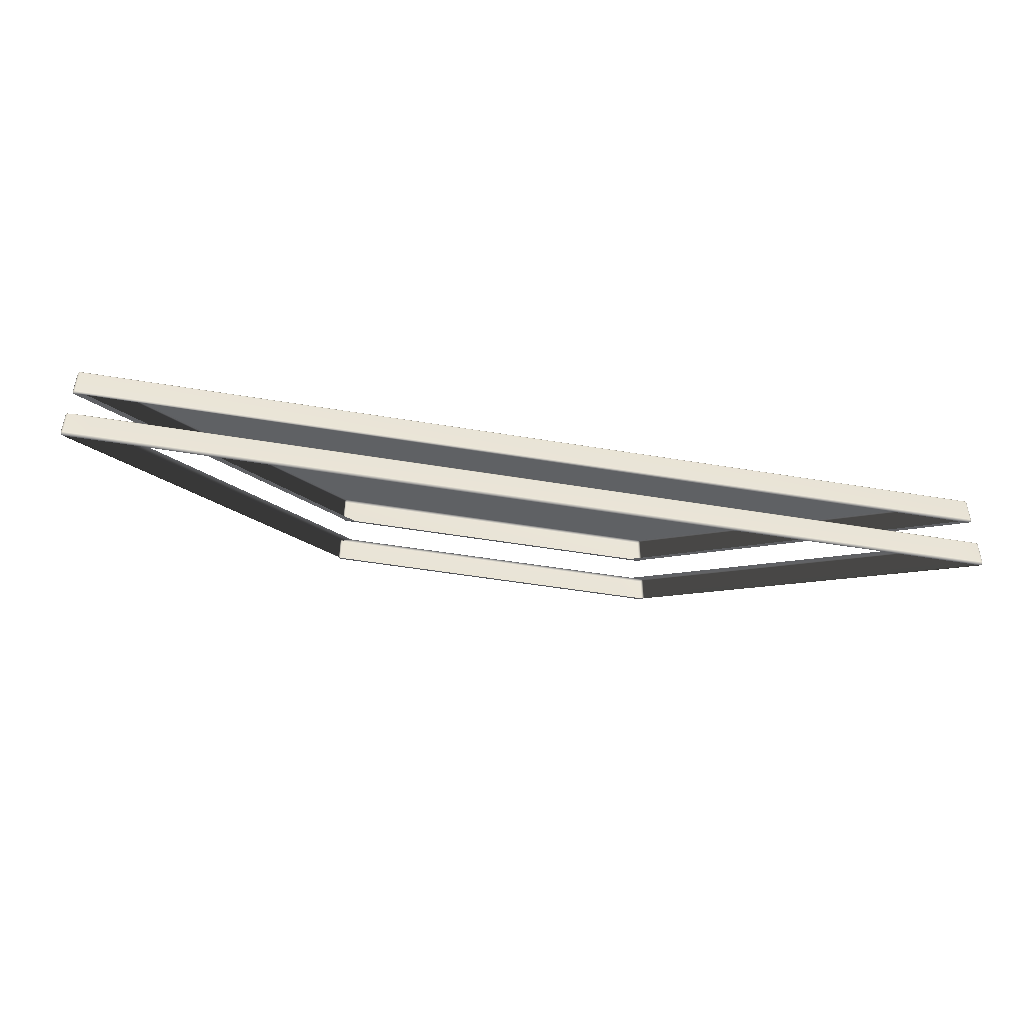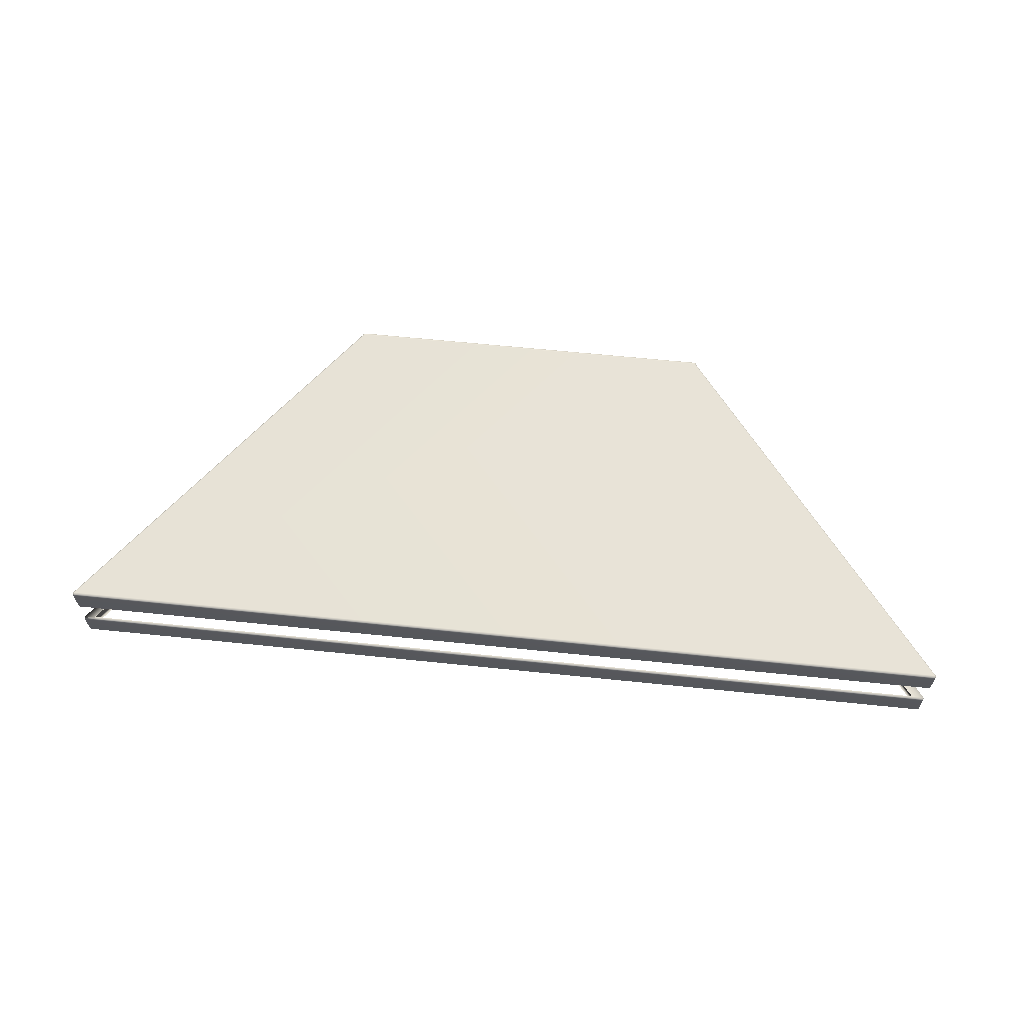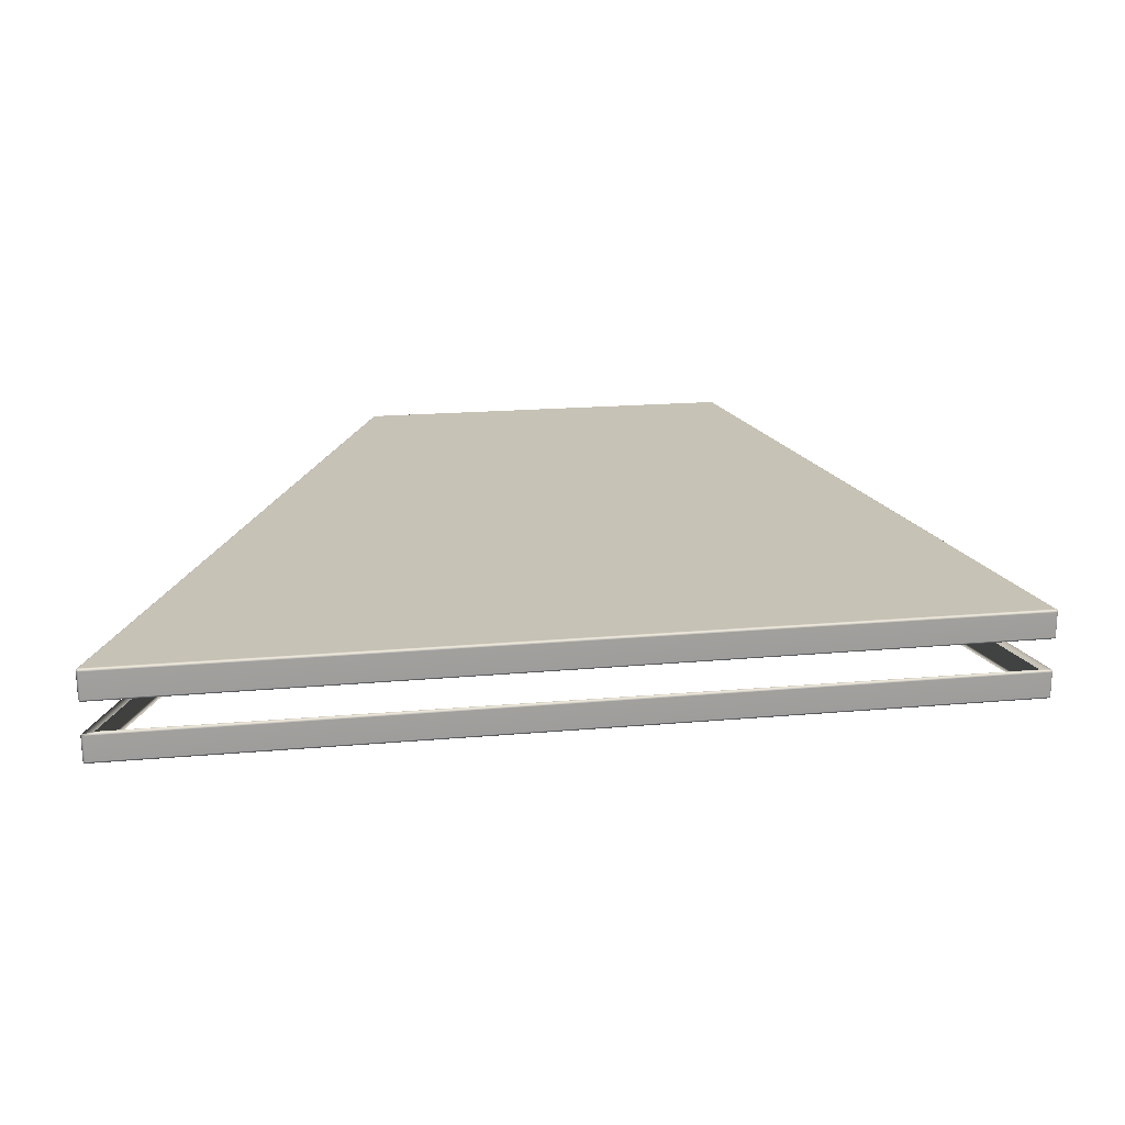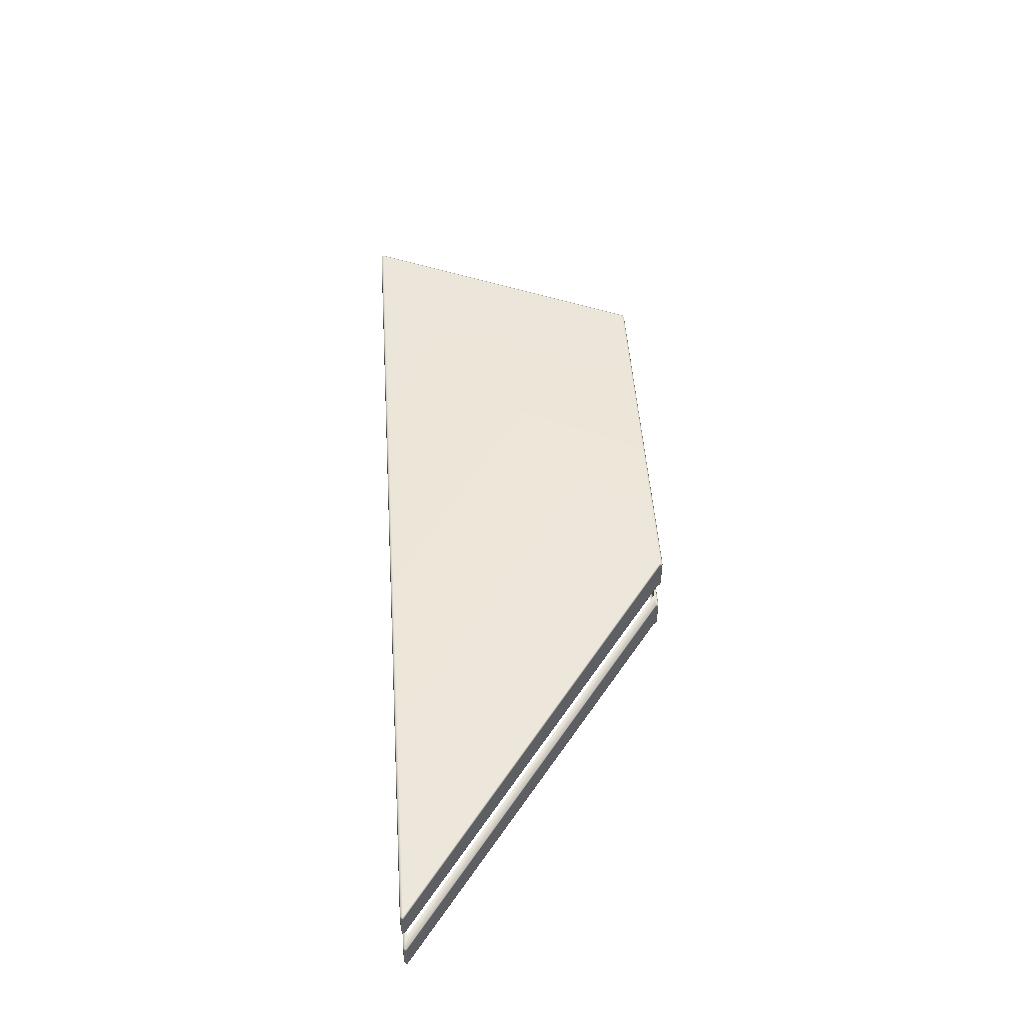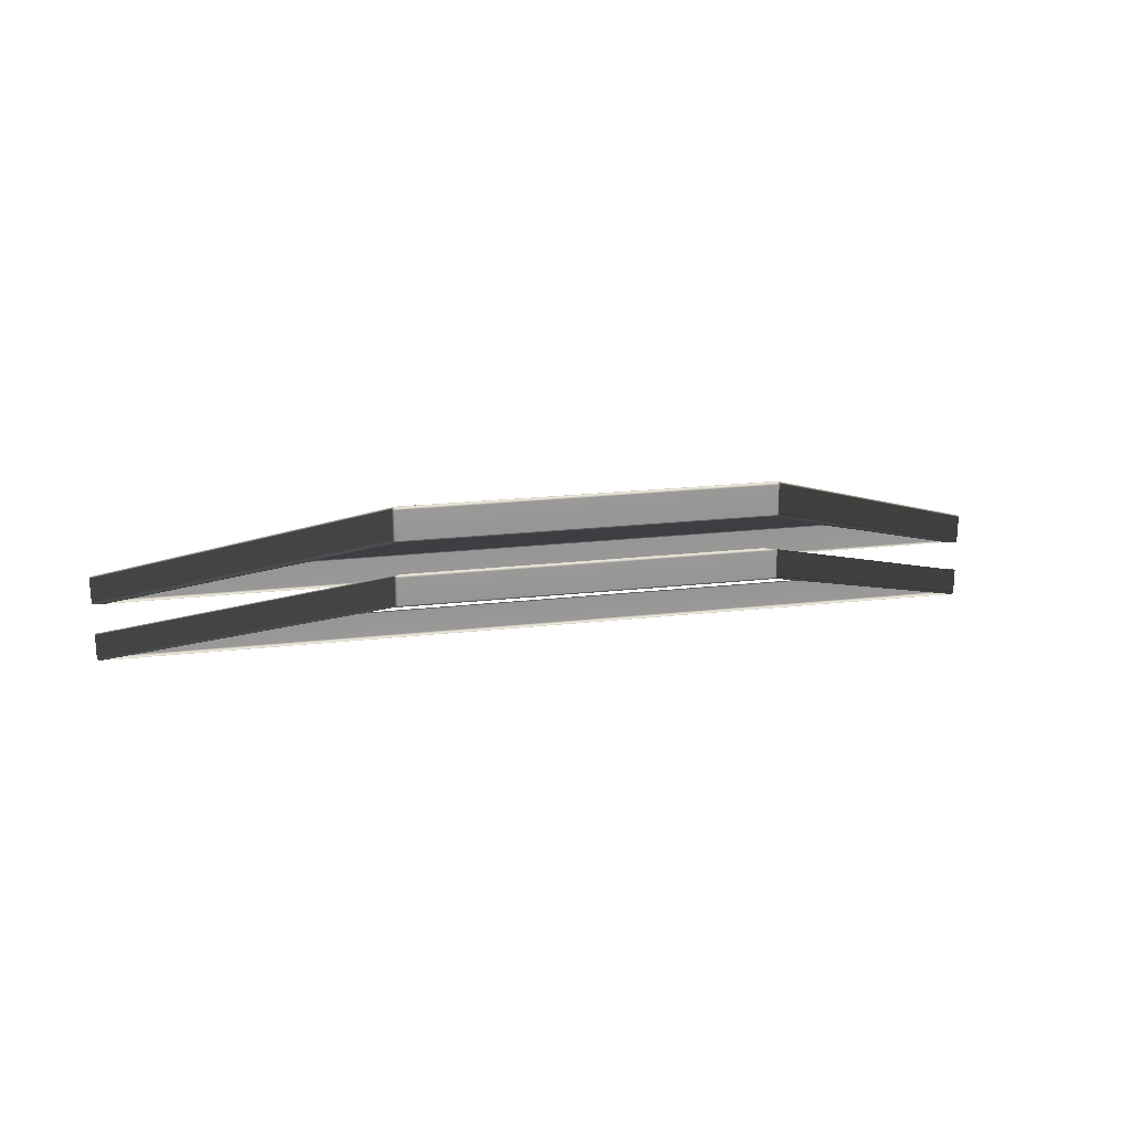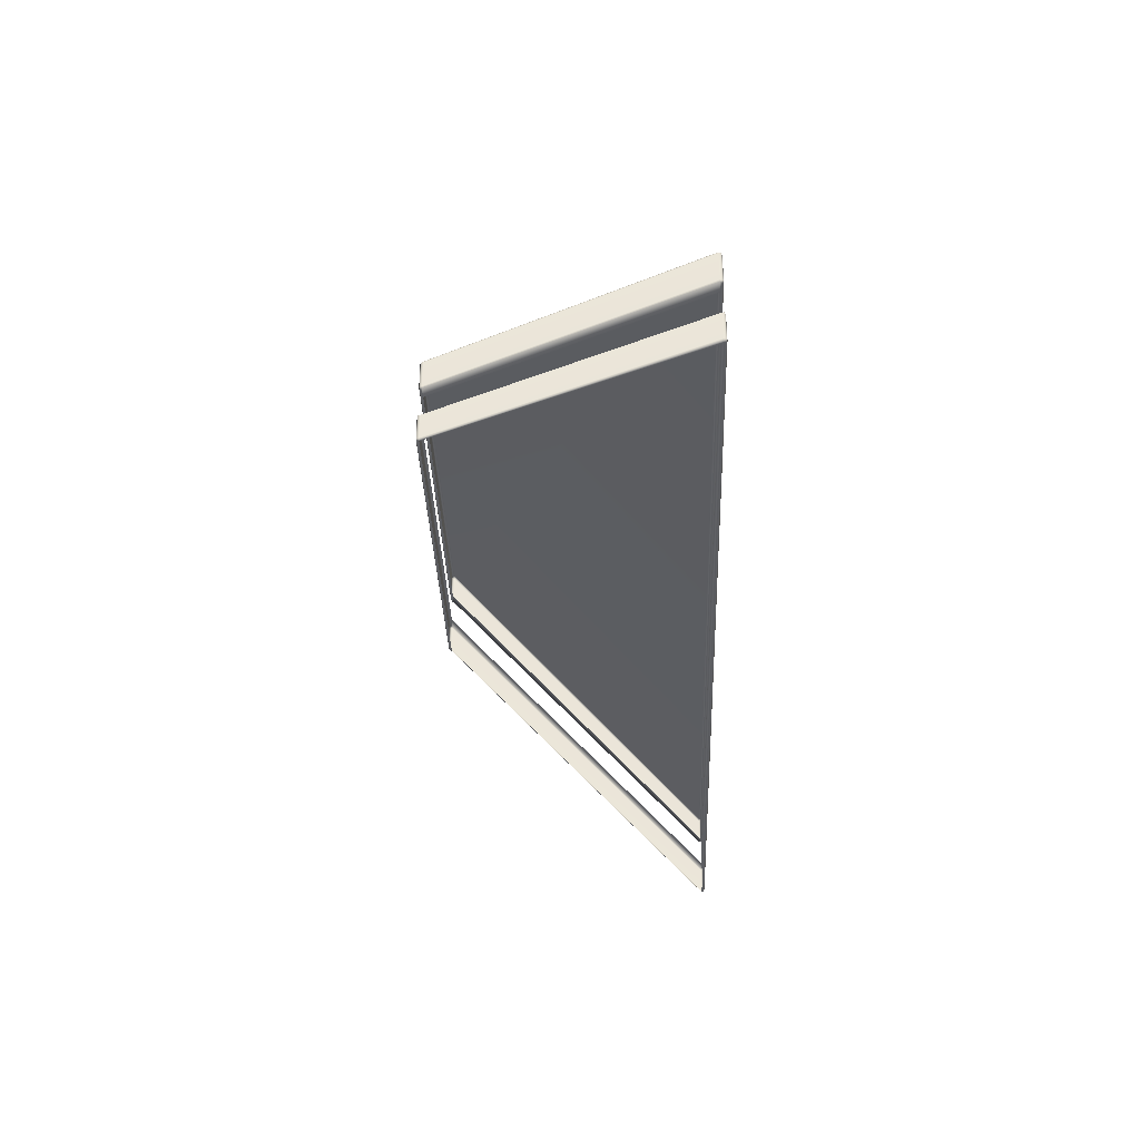
<metadata>
{"format":"obj","ext":"obj","renderer":"f3d","projection":"perspective","resolution":1024,"background":"white","views":[{"elev":-46.3,"azim":-11.0,"up":"+Y"},{"elev":62.6,"azim":6.0,"up":"+Y"},{"elev":19.2,"azim":-9.4,"up":"+Y"},{"elev":49.3,"azim":86.2,"up":"+Y"},{"elev":22.0,"azim":169.0,"up":"+Y"},{"elev":-35.3,"azim":-87.9,"up":"+Y"}]}
</metadata>
<code>
g ENV_S04_Taper_Ramp_Round_M_HardPlastic_Purple_MO
v 12.22 -1.094 18.09
v 12.17 -1.048 18.09
v 12.21 -1.056 18.08
v 12.17 -1.094 18.11
v 12.17 -1.776 18.11
v 12.22 -1.775 18.09
v 12.17 -1.822 18.09
v 12.21 -1.814 18.08
v 12.22 -1.822 18.03
v 12.17 -1.85 18.03
v 11.55 -1.776 18.11
v 11.55 -1.822 18.09
v 11.55 -1.85 18.03
v 11.55 -1.094 18.11
v -11.58 -1.822 18.09
v -11.58 -1.85 18.03
v -12.2 -1.85 18.03
v -11.58 -1.776 18.11
v -12.2 -1.822 18.09
v -12.25 -1.822 18.03
v -12.24 -1.814 18.08
v -12.25 -1.775 18.09
v -12.2 -1.776 18.11
v -11.58 -1.094 18.11
v -12.2 -1.094 18.11
v -12.25 -1.094 18.09
v -11.91 -1.048 18.09
v -12.24 -1.056 18.08
v 11.55 -1.048 18.09
v -11.96 -1.048 18.03
v -12.25 -1.094 18.09
v -11.58 -1.048 18.09
v -11.93 -1.028 18.03
v -11.29 -1.028 18.03
v 11.26 -1.028 18.03
v 11.88 -1.028 18.03
v -4.292 2.89 11.07
v 12.22 -1.048 18.03
v 12.21 -1.056 18.08
v 12.22 -1.094 18.09
v 4.767 2.878 11.07
v 4.431 2.89 11.07
v 12.24 -1.095 18.03
v 12.22 -1.775 18.09
v 4.785 2.831 11.07
v 12.24 -1.775 18.03
v 12.22 -1.822 18.03
v 12.21 -1.814 18.08
v 4.785 2.12 11.07
v 4.766 2.832 11.01
v 4.758 2.87 11.02
v 4.766 2.119 11.01
v 4.767 2.073 11.07
v 4.758 2.081 11.02
v 12.17 -1.85 18.03
v 4.721 2.061 11.07
v 4.721 2.879 11.01
v 4.758 2.87 11.02
v 4.766 2.832 11.01
v 4.1 2.879 11.01
v 3.81 2.89 11.07
v 4.719 2.833 10.99
v 4.766 2.119 11.01
v 4.1 2.833 10.99
v -3.938 2.879 11.01
v -3.649 2.89 11.07
v 4.719 2.118 10.99
v -3.938 2.833 10.99
v -4.27 2.879 11.01
v 4.721 2.072 11.01
v 4.758 2.081 11.02
v 4.767 2.073 11.07
v 4.721 2.061 11.07
v 4.1 2.118 10.99
v 4.1 2.072 11.01
v 4.1 2.061 11.07
v -3.938 2.118 10.99
v -3.938 2.072 11.01
v -3.938 2.061 11.07
v -4.559 2.061 11.07
v -4.559 2.072 11.01
v -4.606 2.073 11.07
v -4.597 2.081 11.02
v -4.604 2.119 11.01
v -4.558 2.118 10.99
v -4.604 2.832 11.01
v -4.558 2.833 10.99
v -4.597 2.87 11.02
v -4.316 2.878 11.07
v -4.604 2.832 11.01
v -4.624 2.831 11.07
v -4.604 2.119 11.01
v -12.26 -1.095 18.03
v -4.624 2.12 11.07
v -12.26 -1.775 18.03
v -12.25 -1.775 18.09
v -4.606 2.073 11.07
v -4.597 2.081 11.02
v -12.25 -1.822 18.03
v -12.24 -1.814 18.08
v -4.559 2.061 11.07
v -12.2 -1.85 18.03
v 12.17 -0.1715 18.09
v 11.88 -0.1988 18.03
v -11.89 -0.1988 18.03
v -12.18 -0.2178 18.09
v 12.17 -0.1252 18.11
v 12.22 -0.1242 18.09
v 12.21 -0.1627 18.08
v 12.22 0.5565 18.09
v -12.18 -0.171 18.11
v 12.17 0.557 18.11
v -12.23 -0.1706 18.09
v -12.22 -0.209 18.08
v -12.23 0.5565 18.09
v 12.17 0.6033 18.09
v 12.21 0.5945 18.08
v -12.18 0.557 18.11
v -12.18 0.6033 18.09
v -12.22 0.5945 18.08
v 12.22 0.6033 18.03
v 12.22 0.5565 18.09
v -12.23 0.6033 18.03
v -12.23 0.5565 18.09
v 12.17 0.6227 18.03
v 12.24 0.556 18.03
v 12.22 -0.1242 18.09
v -12.18 0.6227 18.03
v -12.25 0.556 18.03
v -12.23 -0.1706 18.09
v 4.767 4.581 11.07
v 4.785 4.534 11.07
v 12.24 -0.1238 18.03
v 12.22 -0.171 18.03
v 12.21 -0.1627 18.08
v 12.17 -0.1715 18.09
v 11.88 -0.1988 18.03
v 4.785 3.771 11.07
v 4.767 3.724 11.07
v 4.431 3.712 11.07
v 4.721 3.723 11.01
v 4.758 3.732 11.02
v 4.766 3.77 11.01
v 4.766 4.535 11.01
v 4.758 4.573 11.02
v 4.721 4.582 11.01
v 4.766 4.535 11.01
v 4.721 4.601 11.07
v -4.542 4.601 11.07
v 4.719 4.536 10.99
v 4.766 3.77 11.01
v -4.588 4.581 11.07
v -4.541 4.582 11.01
v -4.606 4.534 11.07
v -12.25 -0.1701 18.03
v -12.23 -0.2173 18.03
v -12.22 -0.209 18.08
v -12.18 -0.2178 18.09
v -11.89 -0.1988 18.03
v -4.606 3.771 11.07
v -4.588 3.724 11.07
v -4.252 3.712 11.07
v -4.541 3.723 11.01
v -4.579 3.732 11.02
v -4.587 3.77 11.01
v -4.587 4.535 11.01
v -4.579 4.573 11.02
v -4.587 4.535 11.01
v -4.54 4.536 10.99
v -4.587 3.77 11.01
v 4.719 3.769 10.99
v -4.54 3.769 10.99
v -4.541 3.723 11.01
v -4.579 3.732 11.02
v 4.721 3.723 11.01
v 4.758 3.732 11.02
v -4.252 3.712 11.07
v 4.431 3.712 11.07
g ENV_S04_Taper_Ramp_Round_M_HardPlastic_Purple_MO_0
f 3 2 1
f 2 4 1
f 4 5 1
f 5 6 1
f 5 7 6
f 7 8 6
f 9 8 7
f 10 9 7
f 11 5 4
f 5 11 7
f 7 12 10
f 11 12 7
f 12 13 10
f 14 11 4
f 14 4 2
f 12 15 13
f 15 16 13
f 16 15 17
f 11 18 12
f 18 15 12
f 18 11 14
f 15 19 17
f 15 18 19
f 20 17 19
f 21 20 19
f 21 19 22
f 18 23 19
f 19 23 22
f 24 18 14
f 23 18 24
f 22 23 25
f 25 23 24
f 26 22 25
f 25 27 26
f 25 24 27
f 27 28 26
f 24 14 29
f 29 14 2
f 30 28 27
f 31 28 30
f 24 32 27
f 32 24 29
f 33 30 27
f 27 32 33
f 32 34 33
f 34 32 35
f 32 29 35
f 35 29 36
f 29 2 36
f 33 37 30
f 38 36 2
f 39 38 2
f 39 40 38
f 38 41 36
f 41 42 36
f 40 43 38
f 40 44 43
f 43 45 38
f 45 41 38
f 44 46 43
f 43 46 45
f 46 44 47
f 44 48 47
f 46 49 45
f 49 46 47
f 45 50 41
f 45 49 50
f 50 51 41
f 49 52 50
f 53 49 47
f 52 49 53
f 54 52 53
f 53 47 55
f 56 53 55
f 41 58 57
f 42 41 57
f 57 58 59
f 57 60 42
f 60 61 42
f 62 57 59
f 59 63 62
f 62 64 57
f 64 60 57
f 60 65 61
f 65 66 61
f 66 65 37
f 63 67 62
f 62 67 64
f 68 65 60
f 64 68 60
f 65 69 37
f 65 68 69
f 70 67 63
f 71 70 63
f 71 72 70
f 72 73 70
f 67 74 64
f 74 67 70
f 64 74 68
f 75 70 73
f 75 74 70
f 76 75 73
f 74 77 68
f 77 74 75
f 78 75 76
f 78 77 75
f 79 78 76
f 78 79 80
f 81 78 80
f 77 78 81
f 80 82 81
f 82 83 81
f 81 83 84
f 85 81 84
f 85 77 81
f 85 84 86
f 68 77 87
f 77 85 87
f 87 85 86
f 68 87 69
f 69 87 86
f 88 69 86
f 88 89 69
f 89 37 69
f 88 90 89
f 37 89 30
f 90 91 89
f 90 92 91
f 30 89 93
f 89 91 93
f 93 31 30
f 92 94 91
f 91 94 93
f 93 95 31
f 94 95 93
f 95 96 31
f 94 92 97
f 94 97 95
f 92 98 97
f 96 95 99
f 97 99 95
f 100 96 99
f 97 101 99
f 101 102 99
f 105 104 103
f 106 105 103
f 106 103 107
f 107 103 108
f 103 109 108
f 107 108 110
f 111 106 107
f 112 107 110
f 111 107 112
f 106 111 113
f 114 106 113
f 113 111 115
f 116 112 110
f 117 116 110
f 118 111 112
f 111 118 115
f 118 112 116
f 118 119 115
f 119 118 116
f 119 120 115
f 117 121 116
f 117 122 121
f 123 120 119
f 124 120 123
f 119 116 125
f 121 125 116
f 122 126 121
f 122 127 126
f 128 123 119
f 128 119 125
f 129 124 123
f 130 124 129
f 121 131 125
f 126 132 121
f 132 131 121
f 127 133 126
f 126 133 132
f 133 127 134
f 127 135 134
f 134 135 136
f 137 134 136
f 133 138 132
f 138 133 134
f 139 134 137
f 139 138 134
f 140 139 137
f 139 140 141
f 142 139 141
f 142 143 139
f 143 138 139
f 138 143 144
f 132 138 144
f 132 144 131
f 144 145 131
f 131 145 146
f 146 145 147
f 148 131 146
f 131 148 125
f 128 125 148
f 149 128 148
f 149 148 146
f 150 146 147
f 147 151 150
f 149 152 128
f 152 123 128
f 153 149 146
f 153 146 150
f 152 149 153
f 152 154 123
f 154 129 123
f 155 129 154
f 155 130 129
f 130 155 156
f 157 130 156
f 157 156 158
f 156 159 158
f 160 155 154
f 155 160 156
f 156 161 159
f 160 161 156
f 161 162 159
f 162 161 163
f 161 164 163
f 165 164 161
f 160 165 161
f 165 160 166
f 160 154 166
f 166 154 152
f 167 166 152
f 167 152 153
f 167 153 168
f 153 169 168
f 169 153 150
f 170 168 169
f 169 150 171
f 151 171 150
f 172 170 169
f 172 169 171
f 172 173 170
f 173 172 171
f 173 174 170
f 175 171 151
f 175 173 171
f 176 175 151
f 173 175 177
f 175 178 177

</code>
